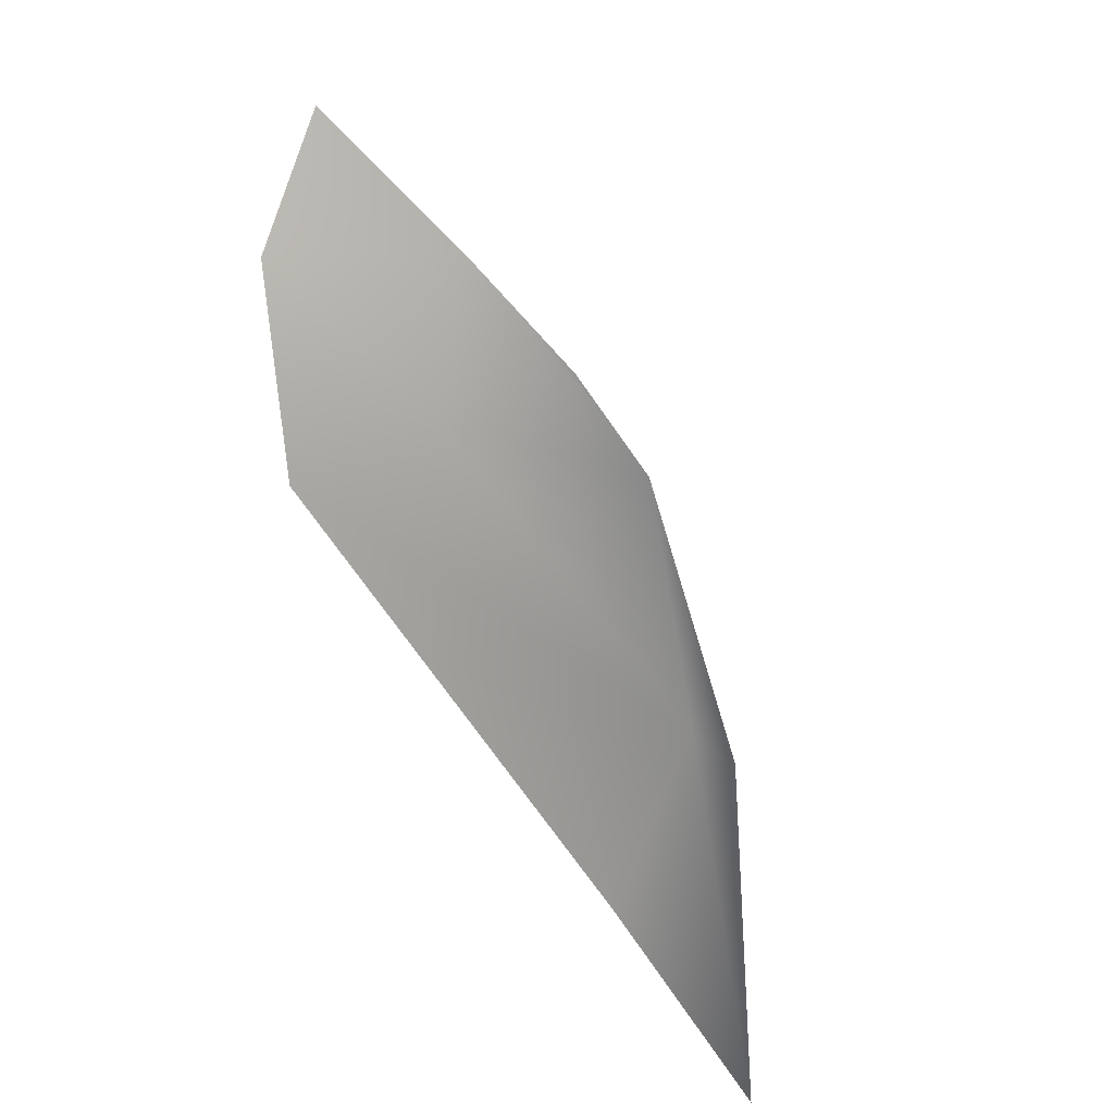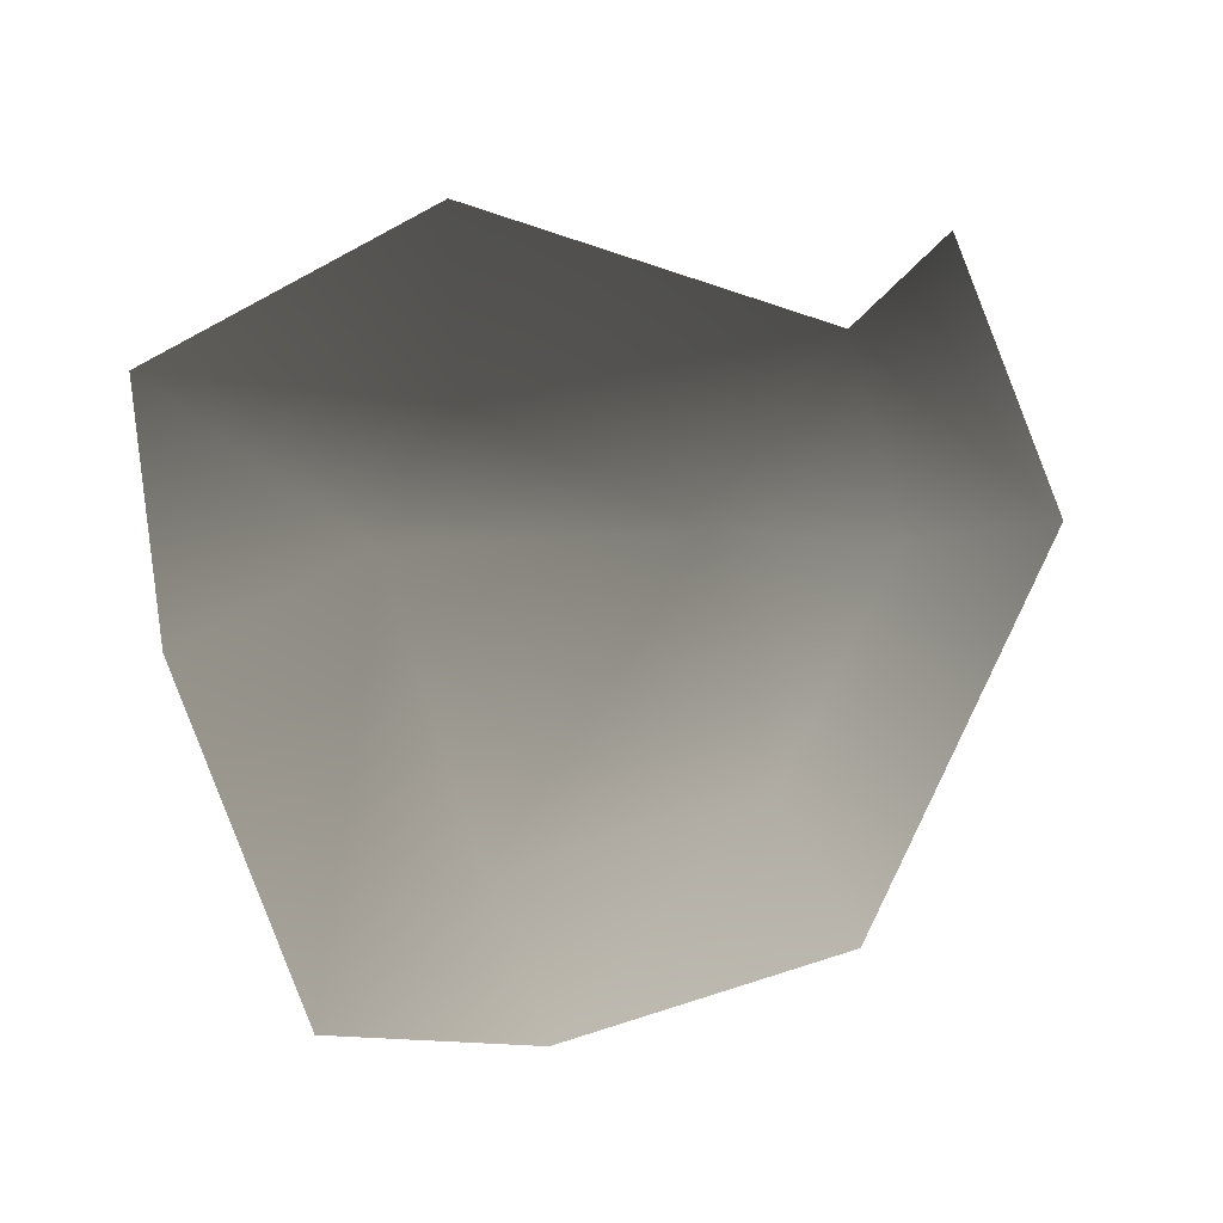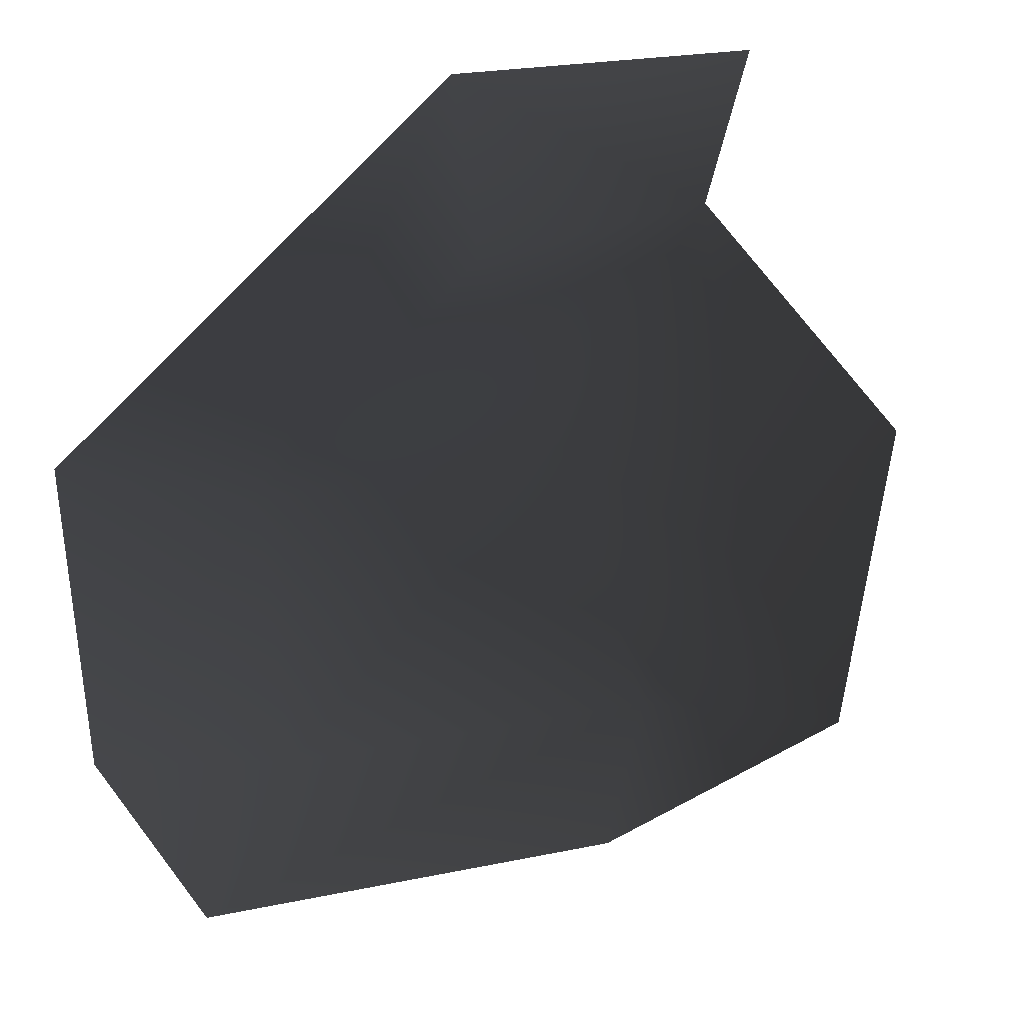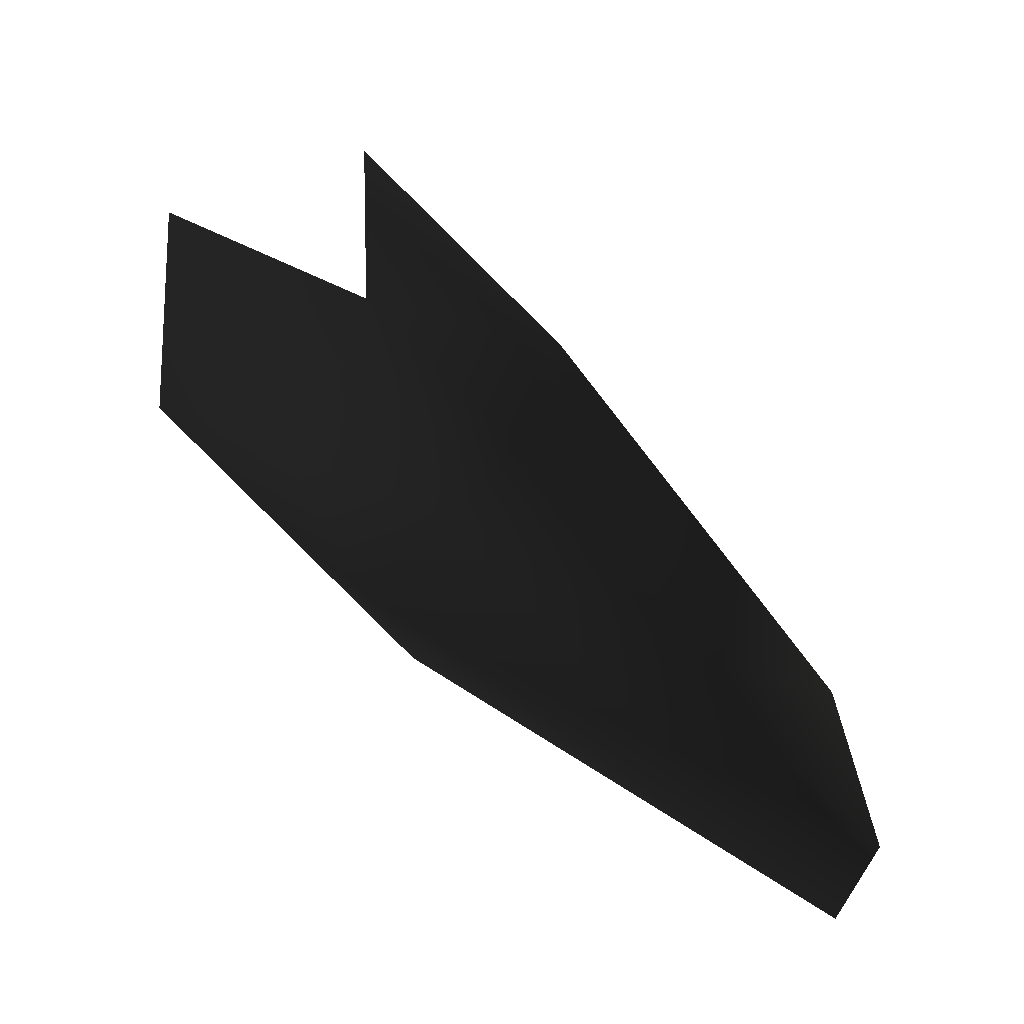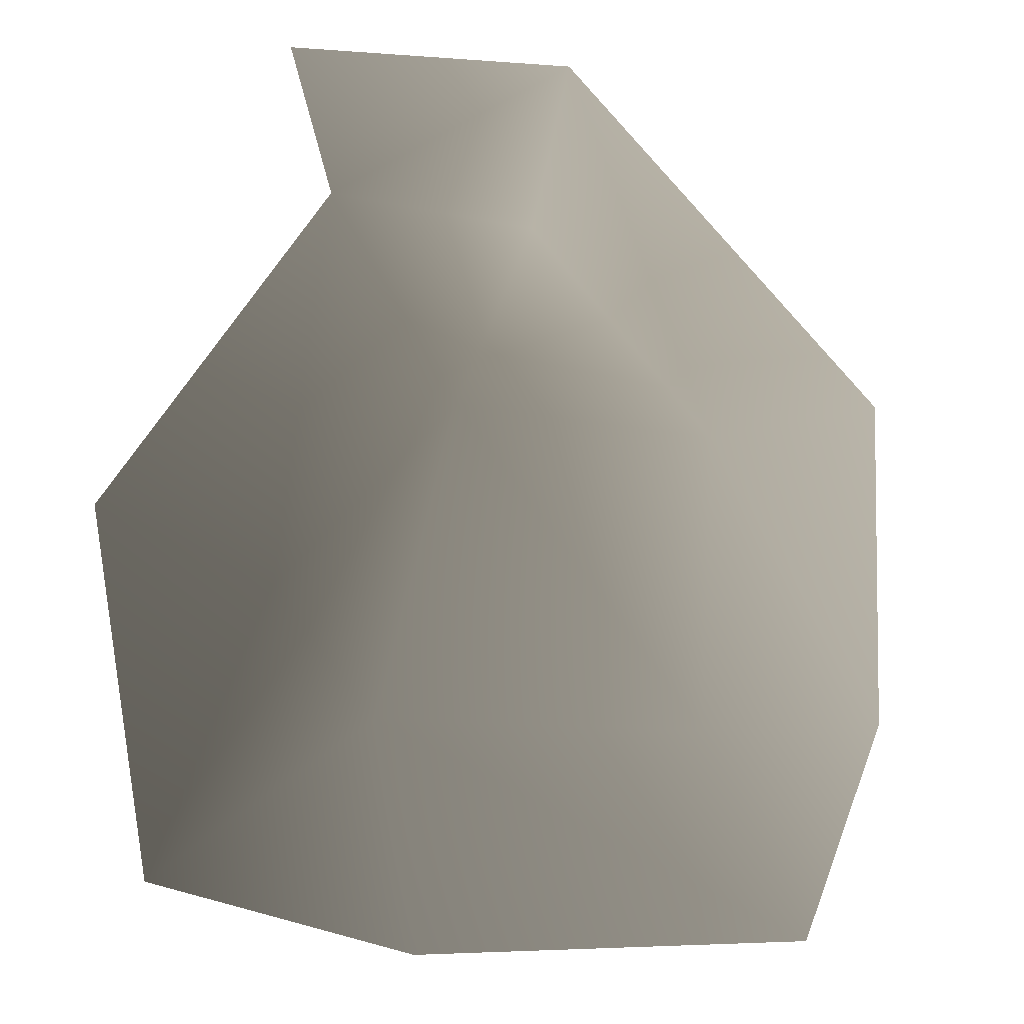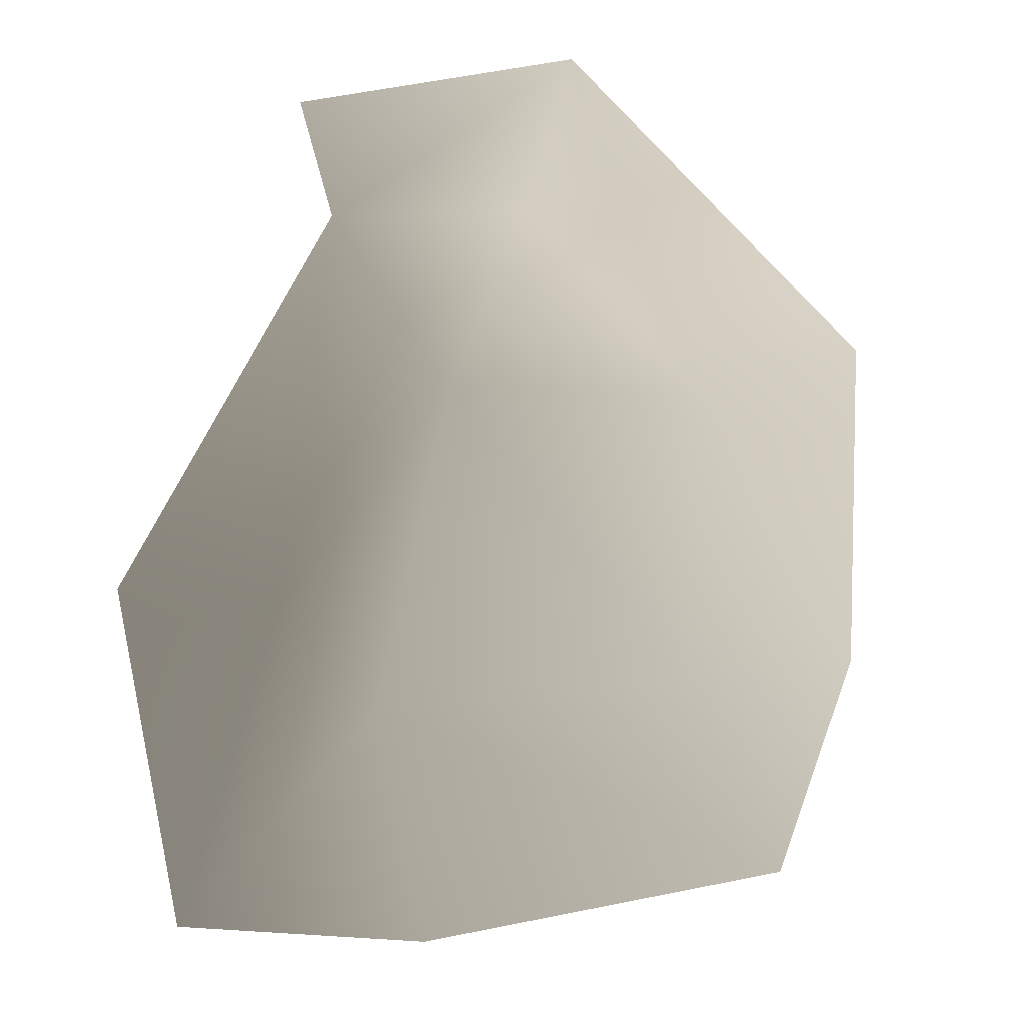
<metadata>
{"format":"obj","ext":"obj","renderer":"f3d","projection":"perspective","resolution":1024,"background":"white","views":[{"elev":-64.9,"azim":120.9,"up":"+Z"},{"elev":-70.0,"azim":-70.3,"up":"+Y"},{"elev":26.7,"azim":163.0,"up":"+Z"},{"elev":-63.3,"azim":-36.6,"up":"+Z"},{"elev":-1.0,"azim":-26.3,"up":"+Z"},{"elev":14.3,"azim":-31.5,"up":"+Z"}]}
</metadata>
<code>
v -0.003395 0.0007621 -0.001908
v -0.004221 0.0003306 -0.001615
v -0.004011 0.0004057 -0.002952
v -0.002947 0.0008147 -0.00243
v -0.00322 0.0006048 -0.0004195
v -0.002546 0.000922 -0.001184
v -0.002921 0.0005015 -0.003304
v -0.001196 0.0004485 -0.003364
v -0.001531 0.0007033 -0.002512
v -0.0007876 0.0005184 -0.0025
v -0.001423 0.0008153 -0.001301
v -0.0007289 0.0006278 -0.001165
v -0.002287 0.0007609 -0.0004822
v -0.00228 0.0004571 0.0001171
v -0.003537 0.0002089 3.214e-05
g P_brushwood_01C_(7)_725_117
f 1 3 2
f 1 4 3
f 5 1 2
f 5 6 1
f 6 4 1
f 4 7 3
f 4 8 7
f 4 9 8
f 6 9 4
f 9 10 8
f 10 9 11
f 6 11 9
f 10 11 12
f 5 13 6
f 6 13 11
f 11 14 12
f 11 13 14
f 5 14 13
f 5 15 14

</code>
